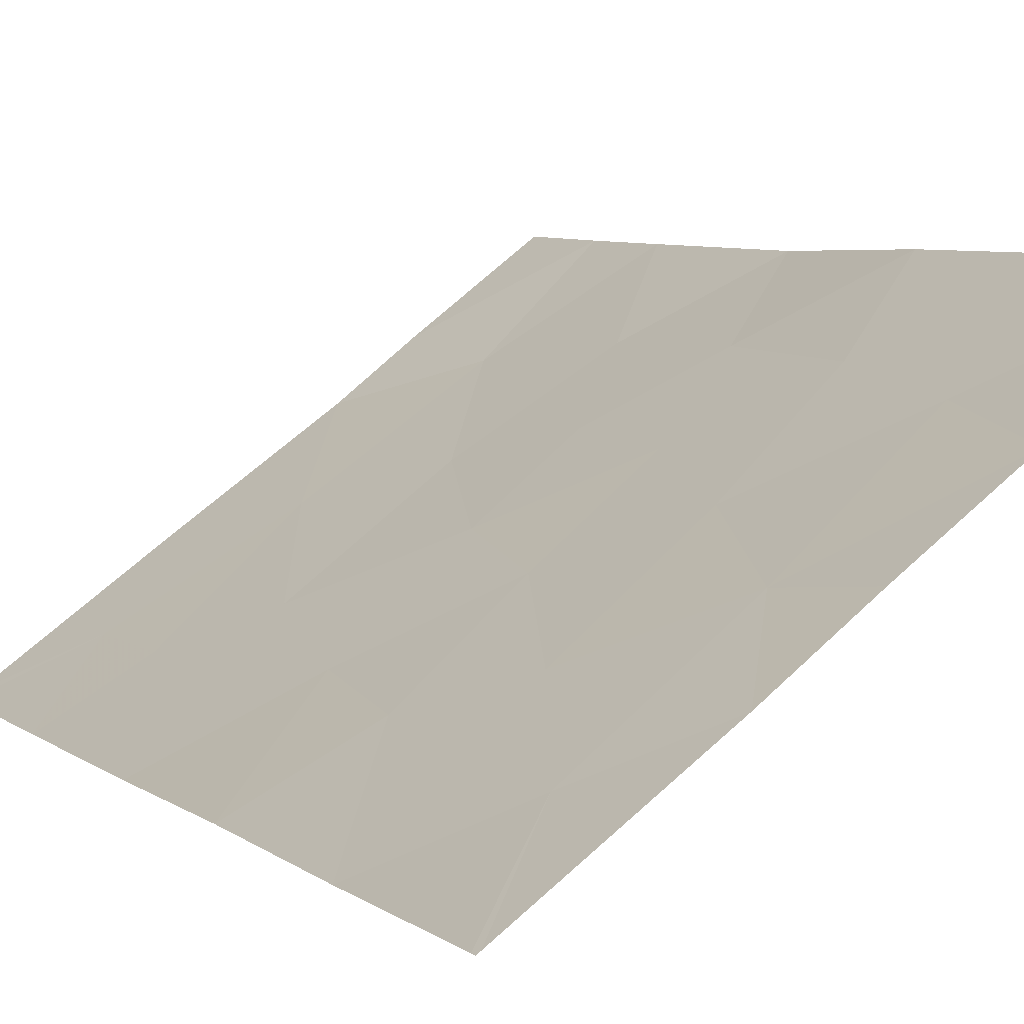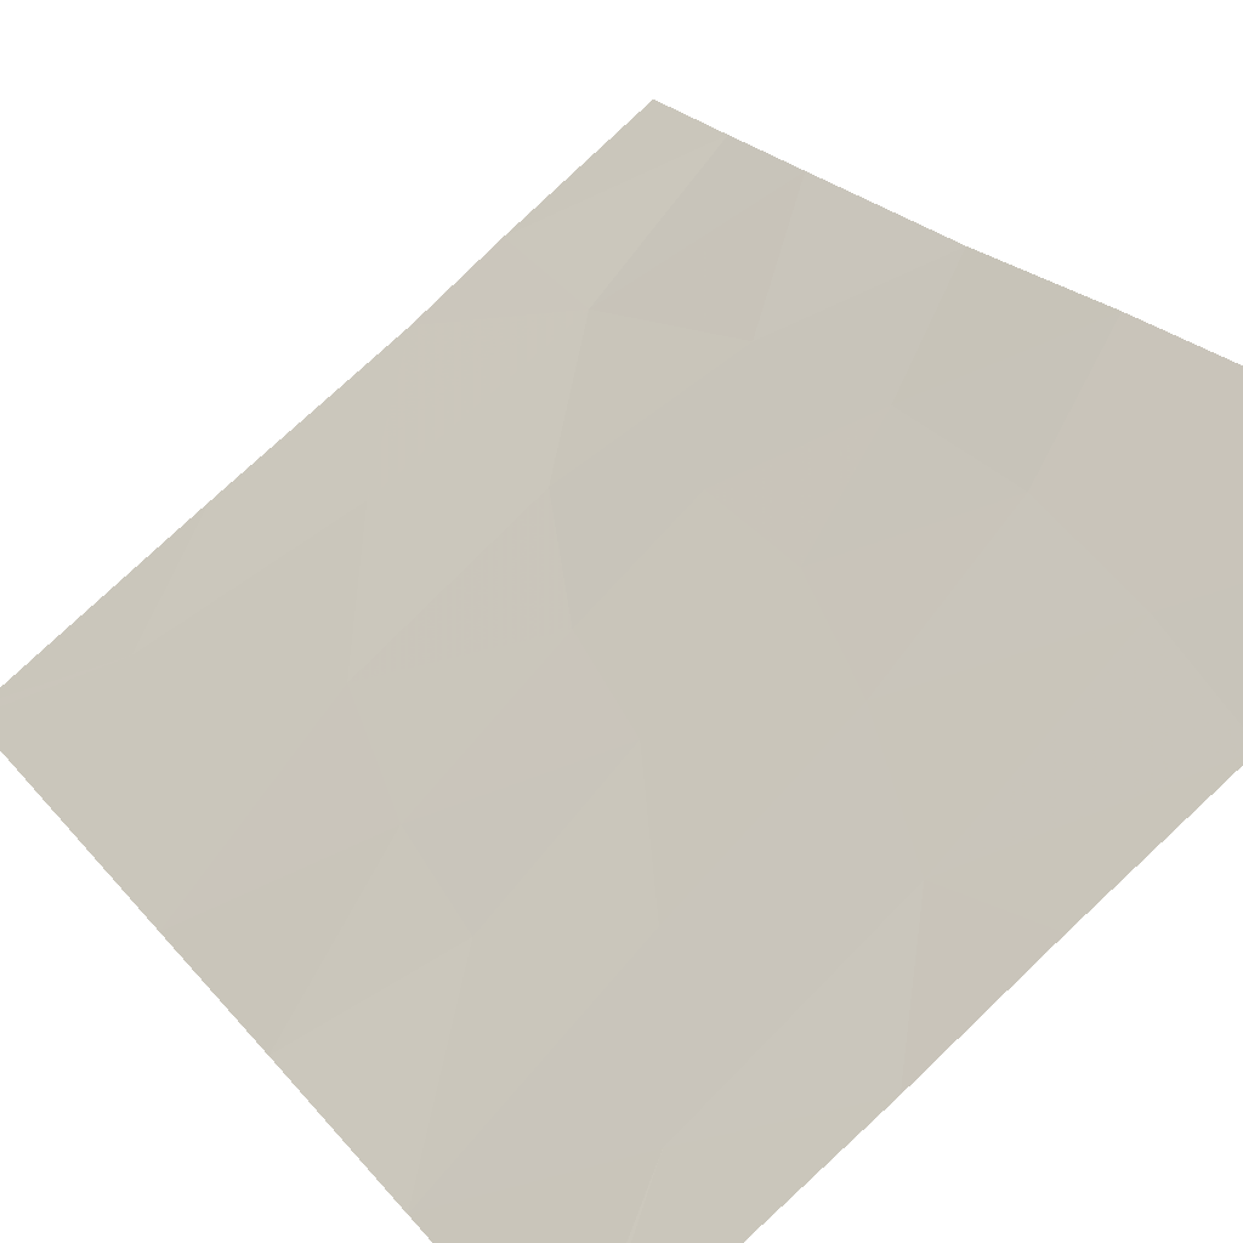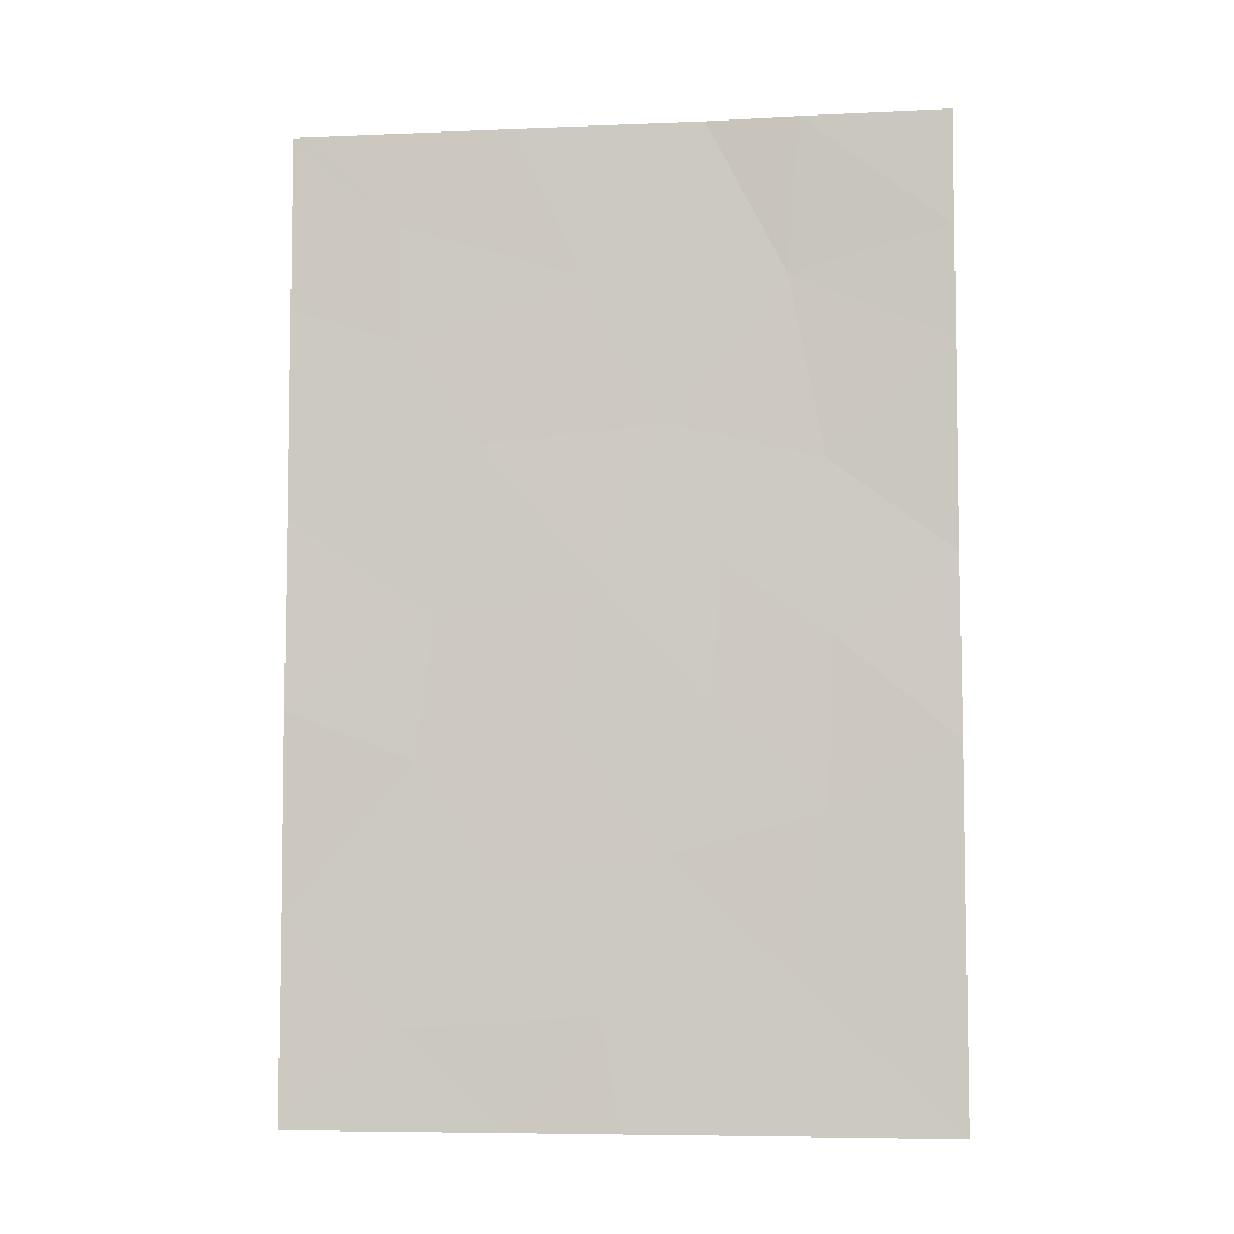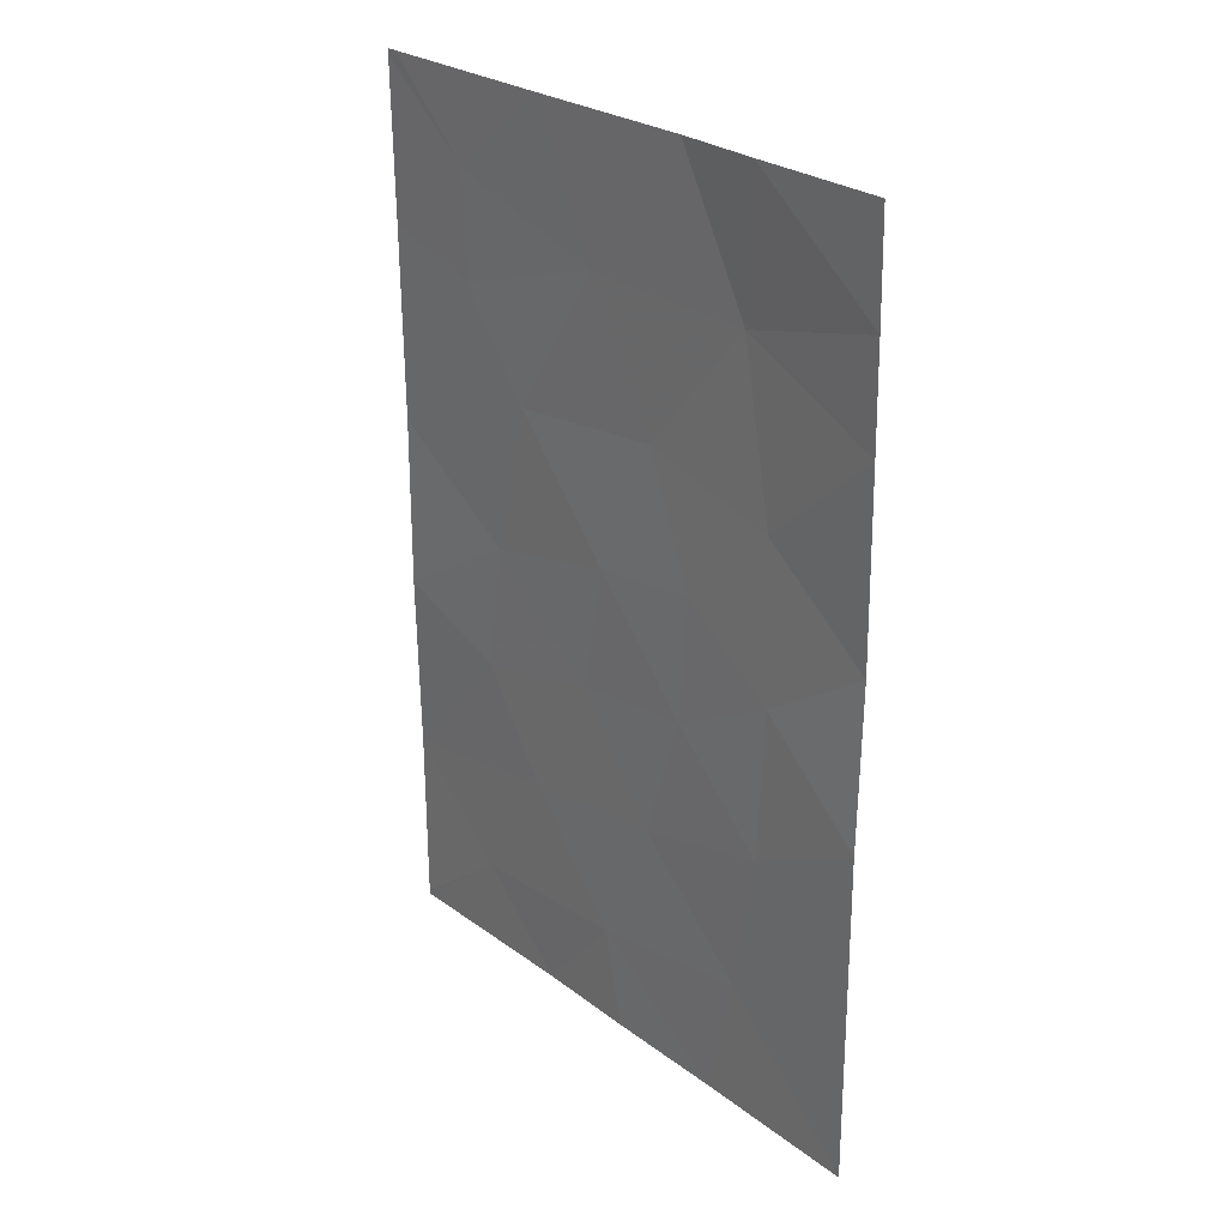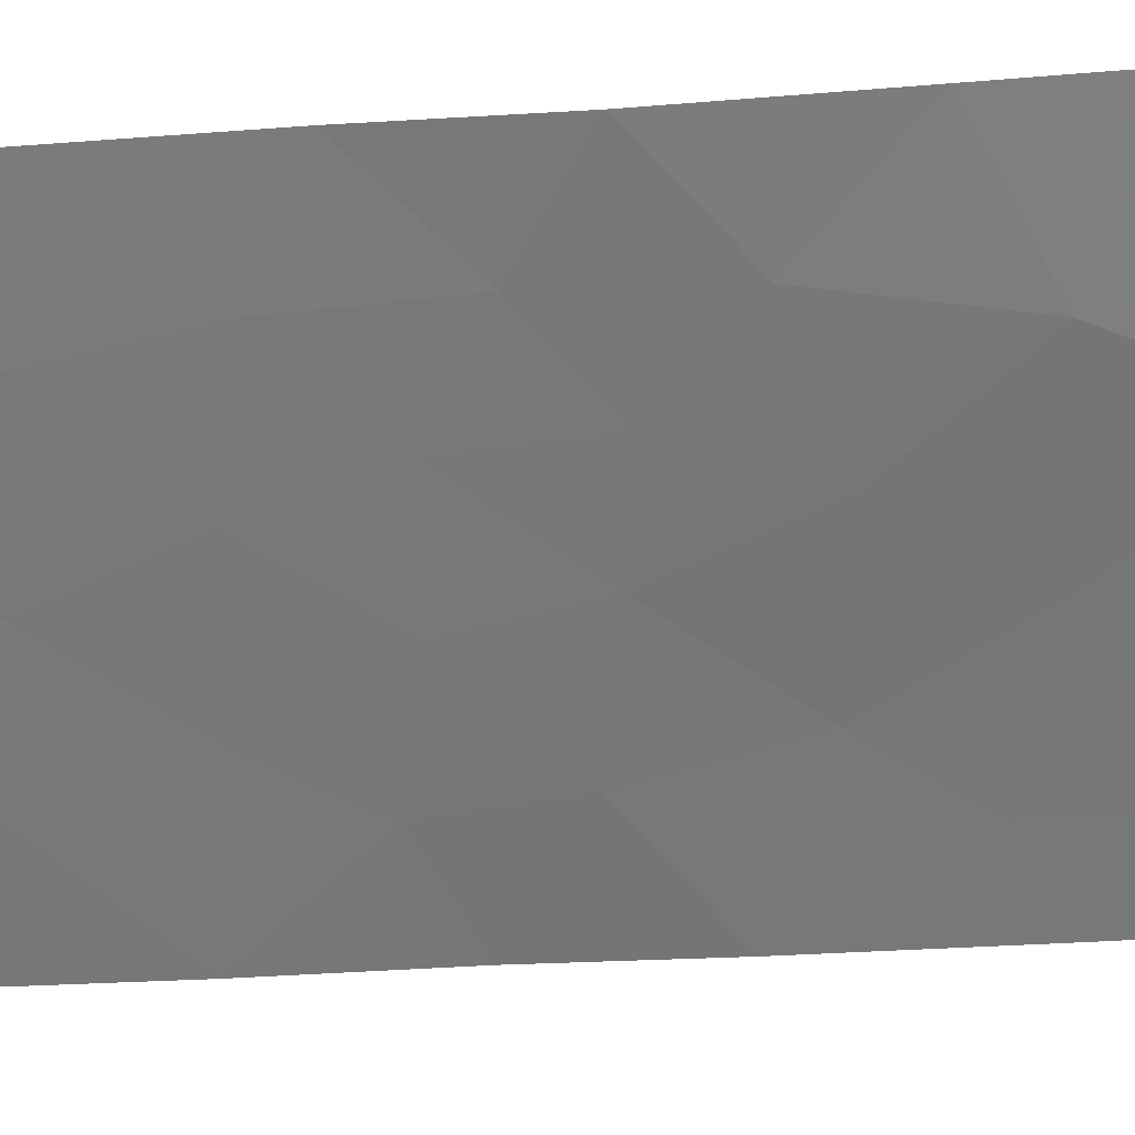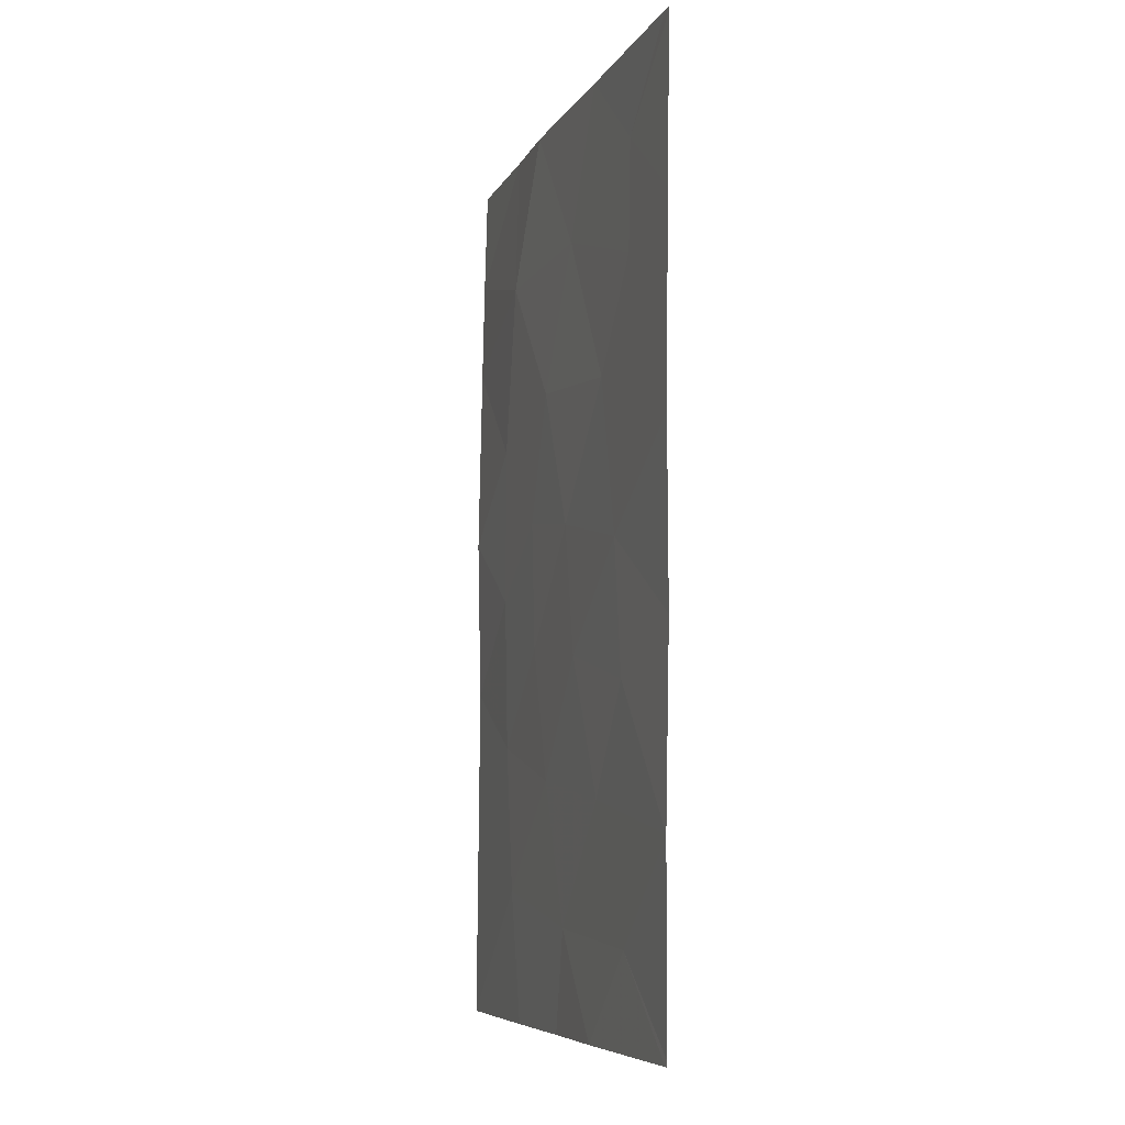
<metadata>
{"format":"obj","ext":"obj","renderer":"f3d","projection":"perspective","resolution":1024,"background":"white","views":[{"elev":5.4,"azim":153.8,"up":"+Y"},{"elev":20.2,"azim":154.1,"up":"+Y"},{"elev":-7.0,"azim":151.9,"up":"+Z"},{"elev":26.8,"azim":-166.9,"up":"+Z"},{"elev":-22.3,"azim":-82.6,"up":"+Y"},{"elev":-7.2,"azim":37.0,"up":"+Z"}]}
</metadata>
<code>
v 23.78 75.31 -50
v 25.13 74.34 -50
v 24.28 74.98 -45.04
v 21.92 76.68 -43.28
v 21.94 76.72 -45.49
v 21.96 76.75 -39.4
v 23.44 75.7 -38
v 24.34 75 -38
v 26.42 73.43 -47.08
v 21.93 76.7 -47.65
v 26.26 73.5 -50
v 28.46 72.01 -42.76
v 28.46 72.02 -45.06
v 26.55 73.39 -41.89
v 25.53 74.13 -39.86
v 21.94 76.72 -40.74
v 23.15 75.78 -42.14
v 28.44 71.97 -49.93
v 28.39 72 -50
v 28.43 71.97 -50
v 21.92 76.68 -50
v 21.98 76.78 -38
v 26.26 73.66 -38
v 28.37 72.15 -38
v 28.49 72.06 -38.07
v 28.49 72.06 -38
v 28.44 71.97 -47.5
v 25.34 74.2 -48.66
v 25.67 73.98 -45.26
v 27.37 72.82 -40.58
v 28.47 72.03 -40.16
v 24.71 74.66 -41.67
v 24.72 74.65 -46.8
v 23.45 75.56 -48.26
v 26.97 73.06 -43.95
v 27.26 72.81 -48.82
v 23.19 75.78 -46.31
v 23.51 75.53 -39.9
v 23.11 75.83 -44.25
v 27.16 72.92 -45.68
v 24.18 75.05 -43.33
v 25.39 74.19 -43.54
v 27.39 72.83 -39.16
f 1 2 28
f 4 5 39
f 5 37 39
f 22 6 7
f 13 35 40
f 13 12 35
f 14 42 35
f 15 32 14
f 32 42 14
f 16 4 17
f 18 19 20
f 10 21 34
f 7 6 38
f 16 38 6
f 25 24 43
f 5 10 37
f 15 8 38
f 24 25 26
f 32 15 38
f 27 13 40
f 12 31 30
f 28 33 34
f 11 19 36
f 3 33 29
f 18 27 36
f 23 15 43
f 23 8 15
f 10 34 37
f 28 2 11
f 41 3 42
f 40 29 9
f 3 41 39
f 30 31 43
f 39 37 3
f 34 21 1
f 17 32 38
f 32 41 42
f 8 7 38
f 12 14 35
f 1 28 34
f 37 33 3
f 11 36 28
f 28 9 33
f 29 33 9
f 36 27 9
f 19 18 36
f 28 36 9
f 32 17 41
f 30 15 14
f 37 34 33
f 17 38 16
f 39 17 4
f 40 35 29
f 40 9 27
f 39 41 17
f 35 42 29
f 42 3 29
f 30 14 12
f 43 15 30
f 23 43 24
f 43 31 25

</code>
